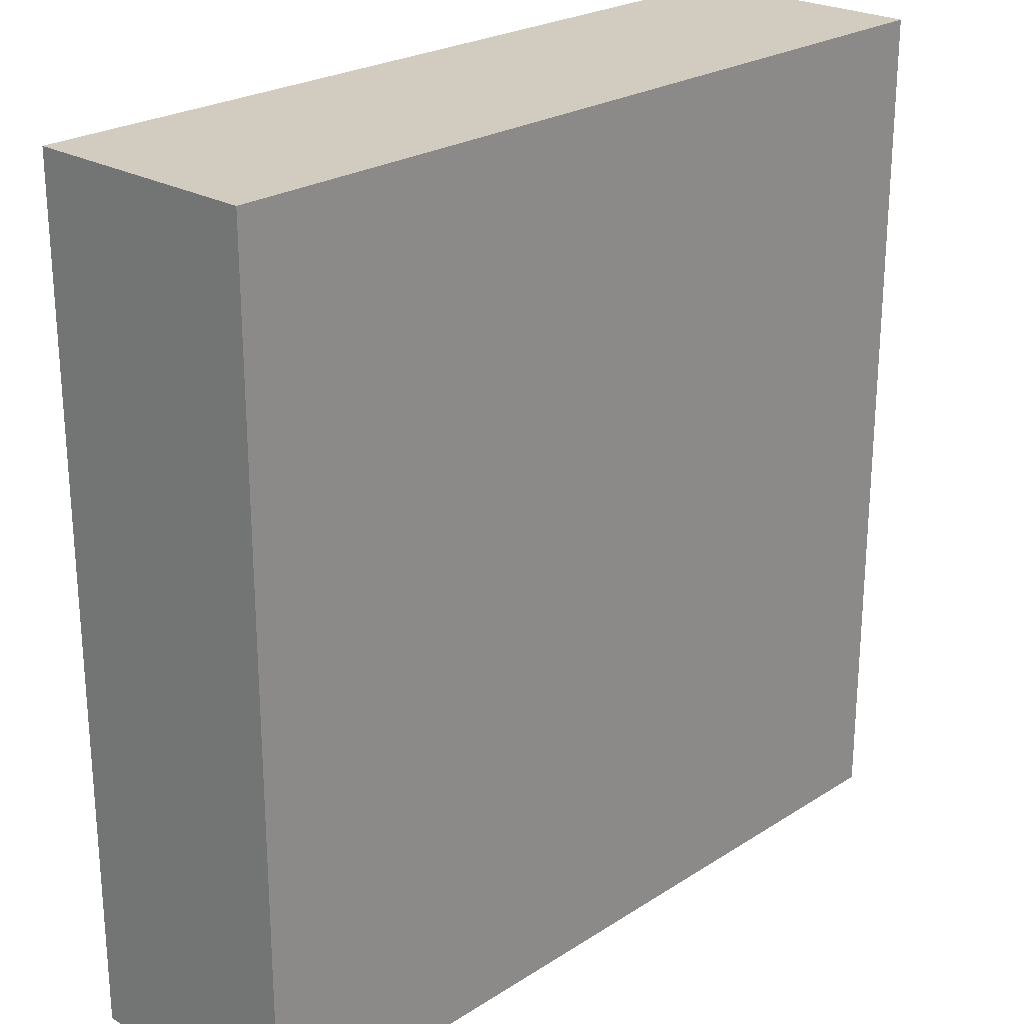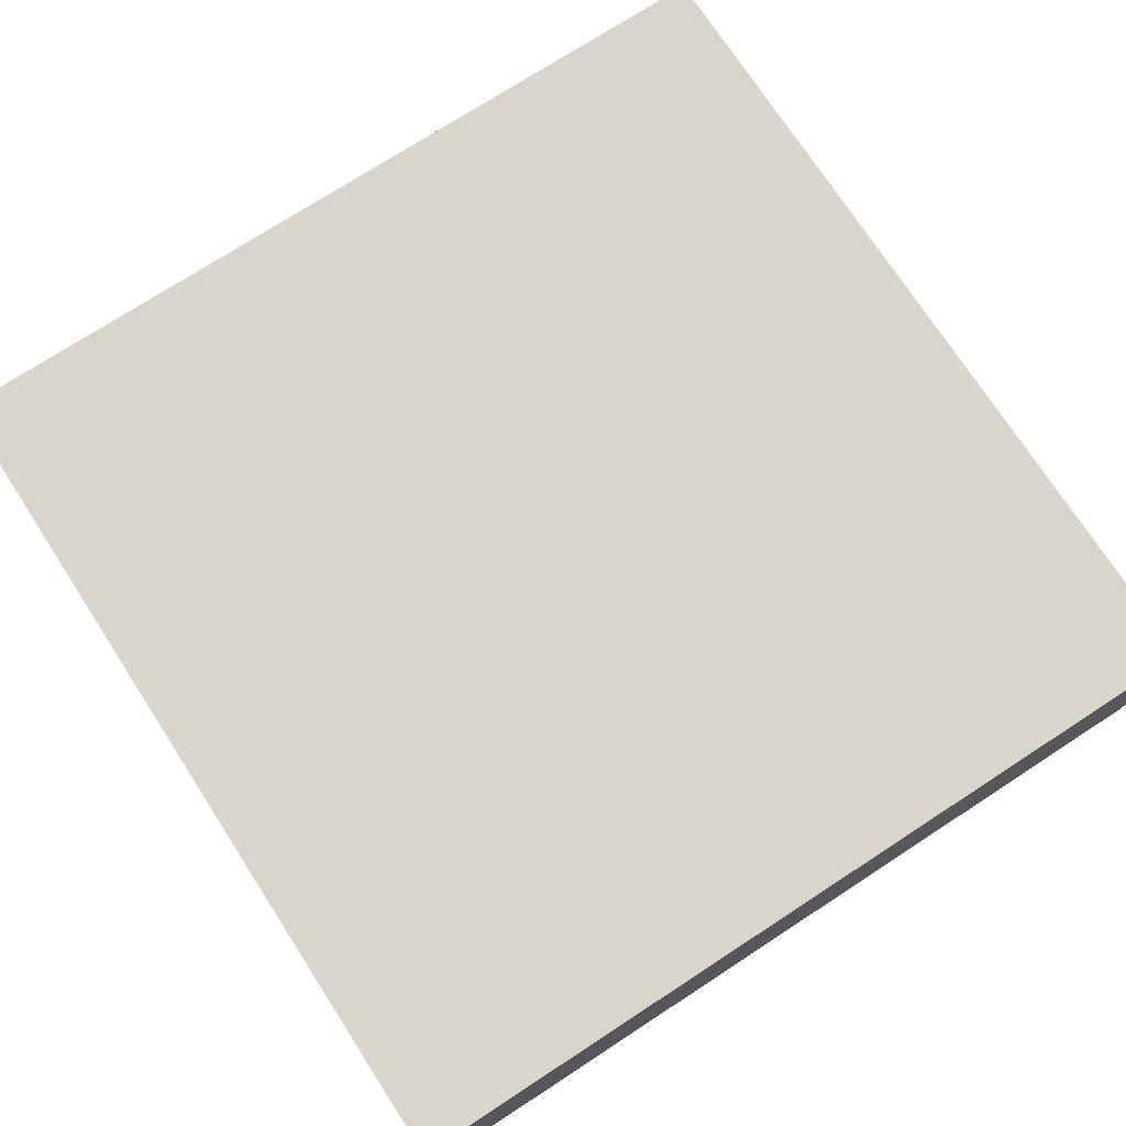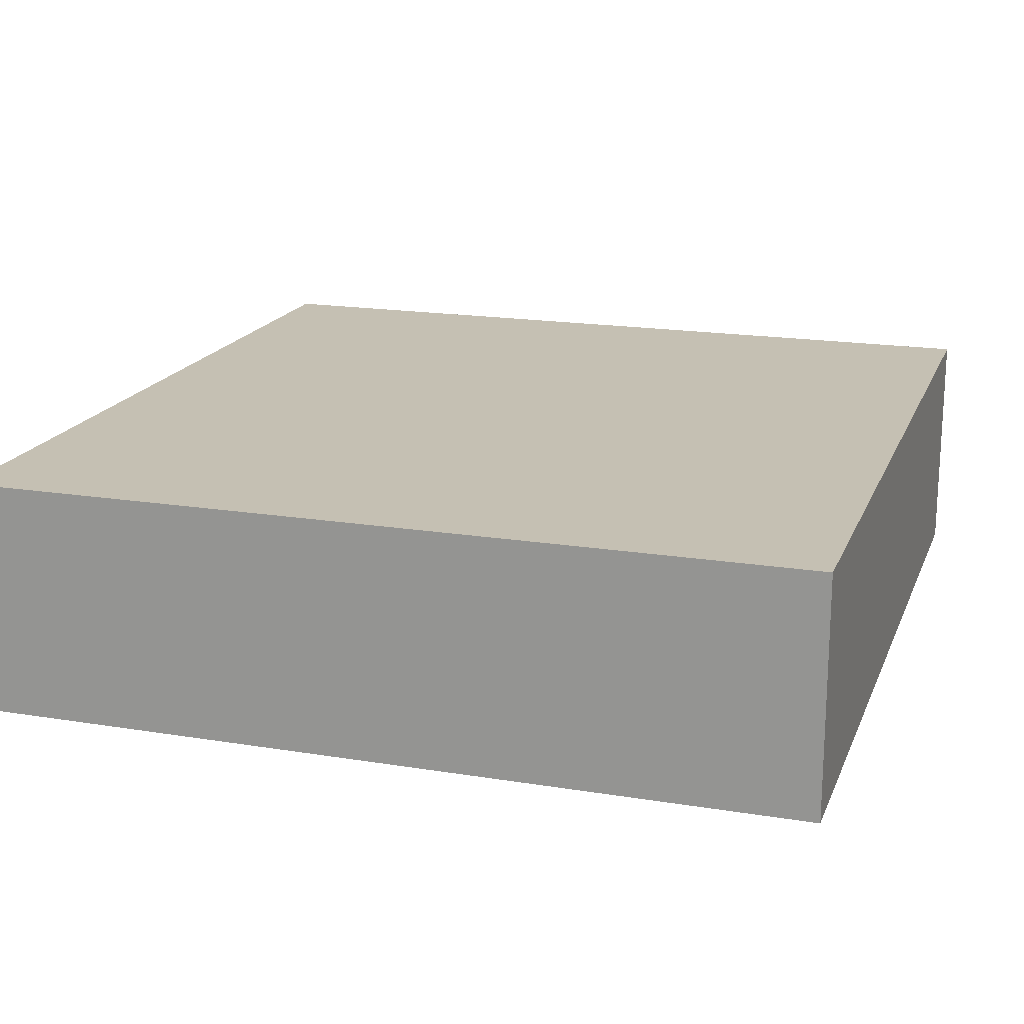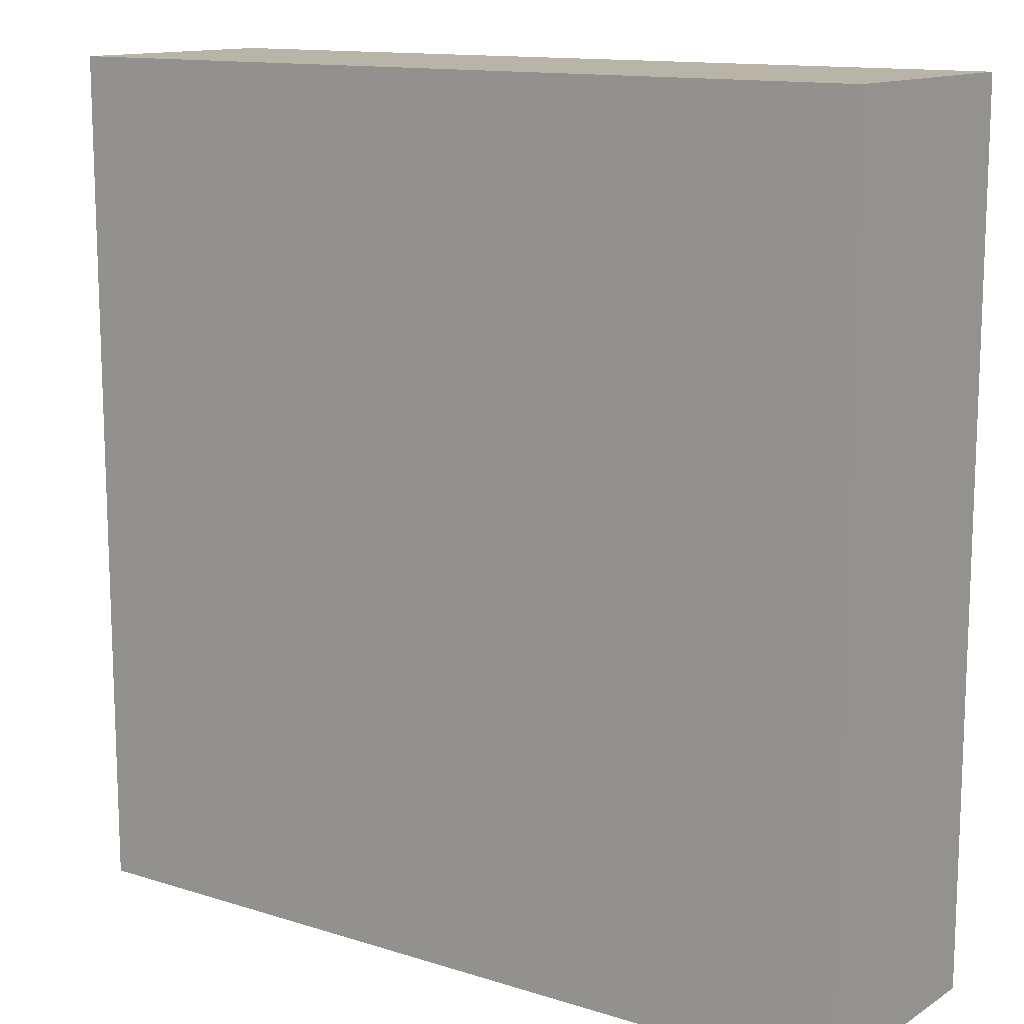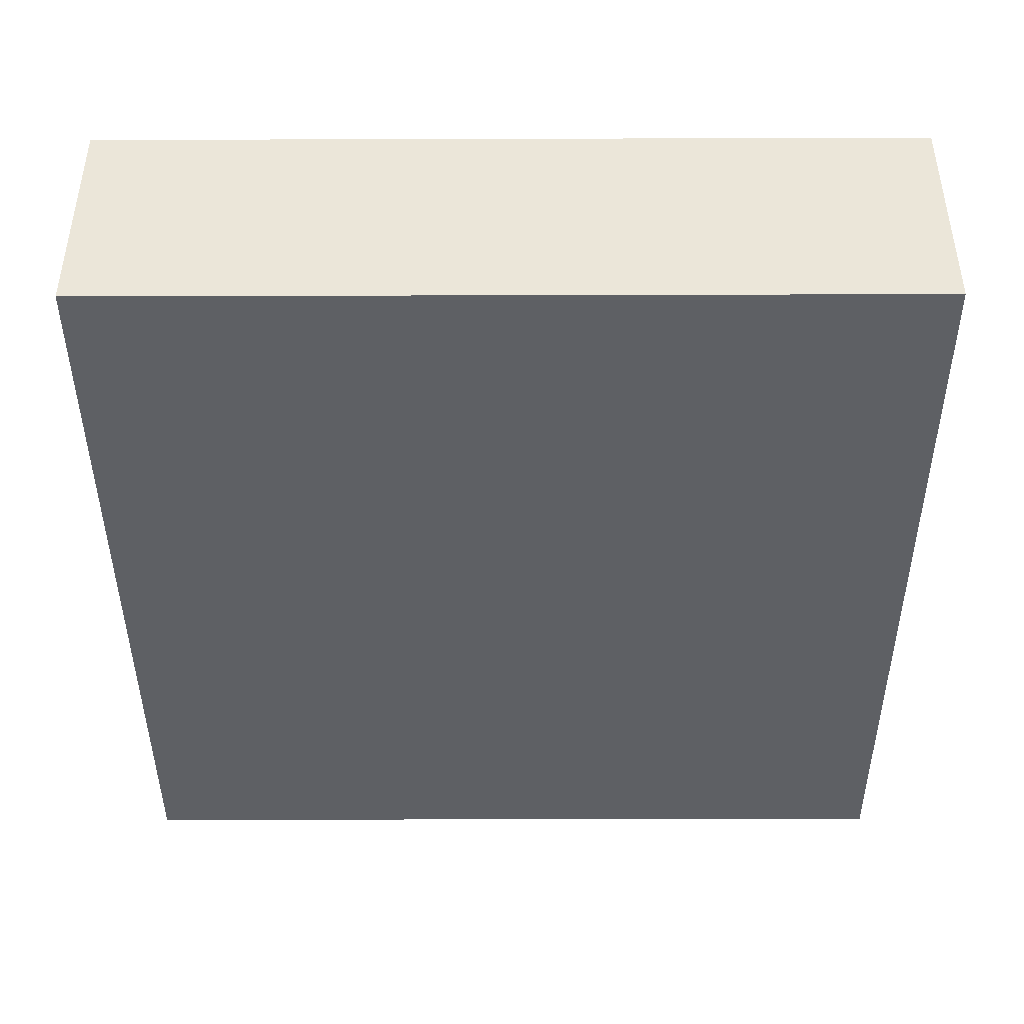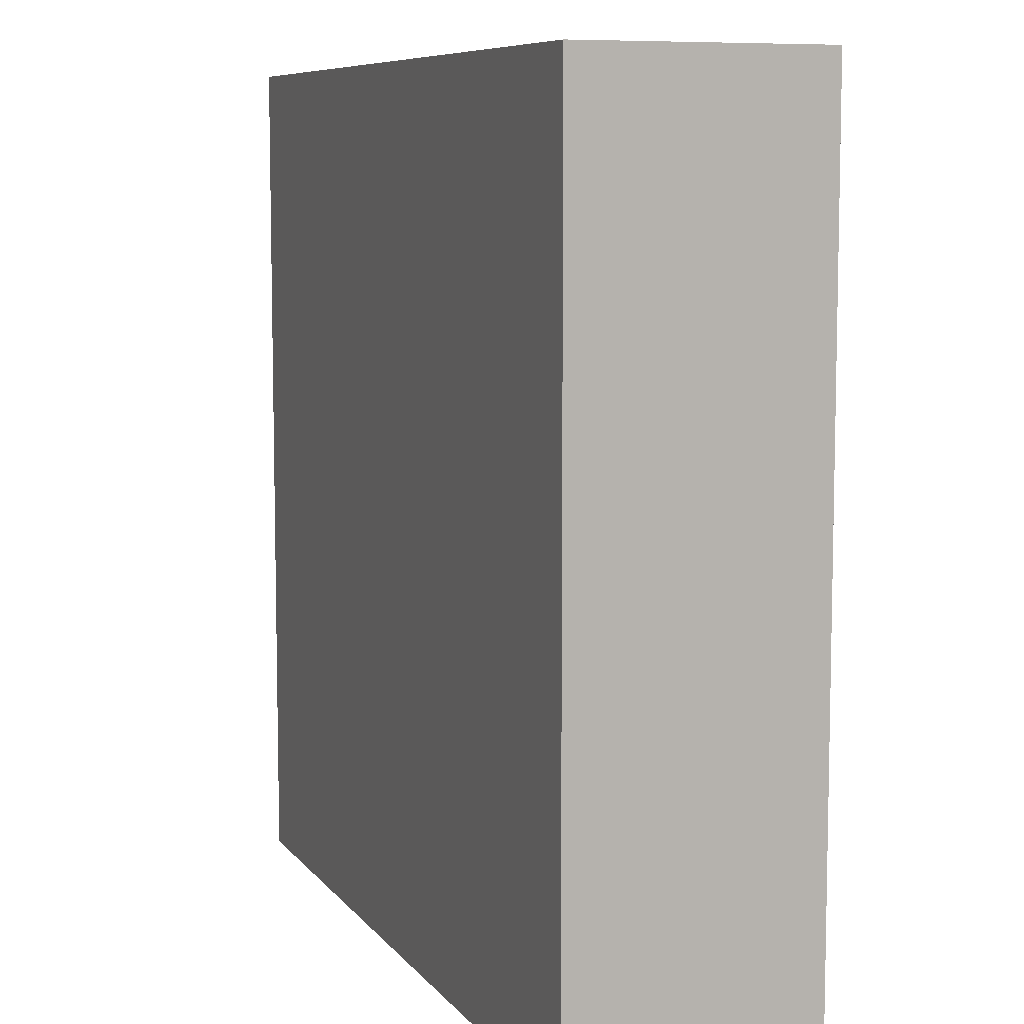
<metadata>
{"format":"obj","ext":"obj","renderer":"f3d","projection":"perspective","resolution":1024,"background":"white","views":[{"elev":24.1,"azim":133.5,"up":"+Z"},{"elev":74.2,"azim":-123.0,"up":"+Y"},{"elev":18.1,"azim":17.6,"up":"+Y"},{"elev":13.0,"azim":-144.3,"up":"+Z"},{"elev":-43.0,"azim":-179.8,"up":"+Y"},{"elev":8.0,"azim":-110.8,"up":"+Z"}]}
</metadata>
<code>
o
v -1.6 0 -7.9
v -1.6 0 -11.1
v -1.6 0.8 -7.9
v -1.6 0.8 -11.1
v -1.6 0.9 -7.9
v -1.6 0.9 -11.1
v 1.6 0 -7.9
v 1.6 0 -11.1
v 1.6 0.8 -7.9
v 1.6 0.8 -11.1
v 1.6 0.9 -7.9
v 1.6 0.9 -11.1
v -1.6 0 -7.9
v -1.6 0.8 -7.9
v -1.6 0.9 -7.9
v 1.6 0 -7.9
v 1.6 0.8 -7.9
v 1.6 0.9 -7.9
v -1.6 0 -11.1
v -1.6 0.8 -11.1
v -1.6 0.9 -11.1
v 1.6 0 -11.1
v 1.6 0.8 -11.1
v 1.6 0.9 -11.1
v -1.6 0 -7.9
v 1.6 0 -7.9
v -1.6 0 -11.1
v 1.6 0 -11.1
v -1.6 0.9 -7.9
v 1.6 0.9 -7.9
v -1.6 0.9 -11.1
v 1.6 0.9 -11.1
f 3 2 1
f 4 2 3
f 5 4 3
f 6 4 5
f 7 8 9
f 9 8 10
f 9 10 11
f 11 10 12
f 16 14 13
f 17 15 14
f 17 14 16
f 18 15 17
f 19 20 22
f 20 21 23
f 22 20 23
f 23 21 24
f 27 26 25
f 28 26 27
f 29 30 31
f 31 30 32

</code>
